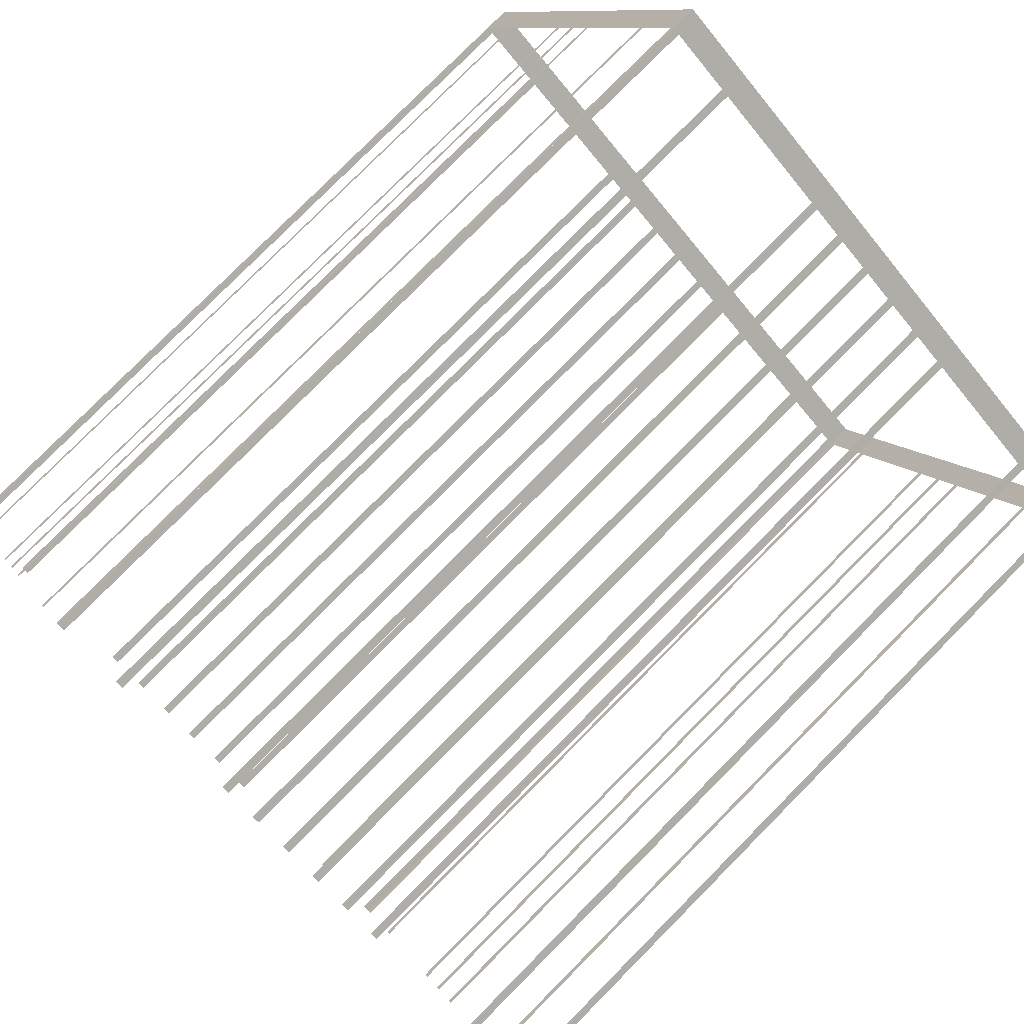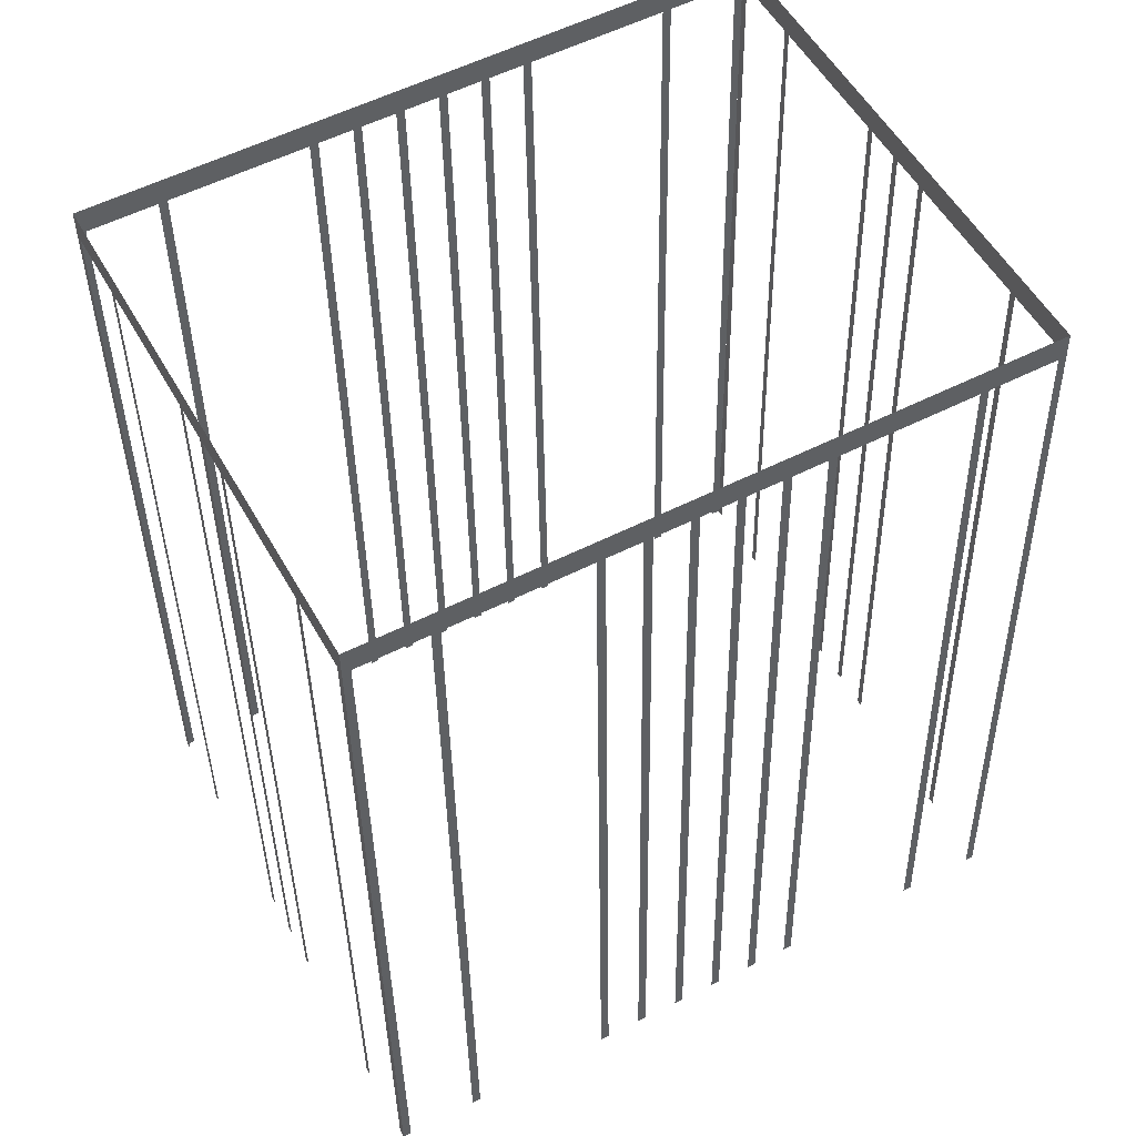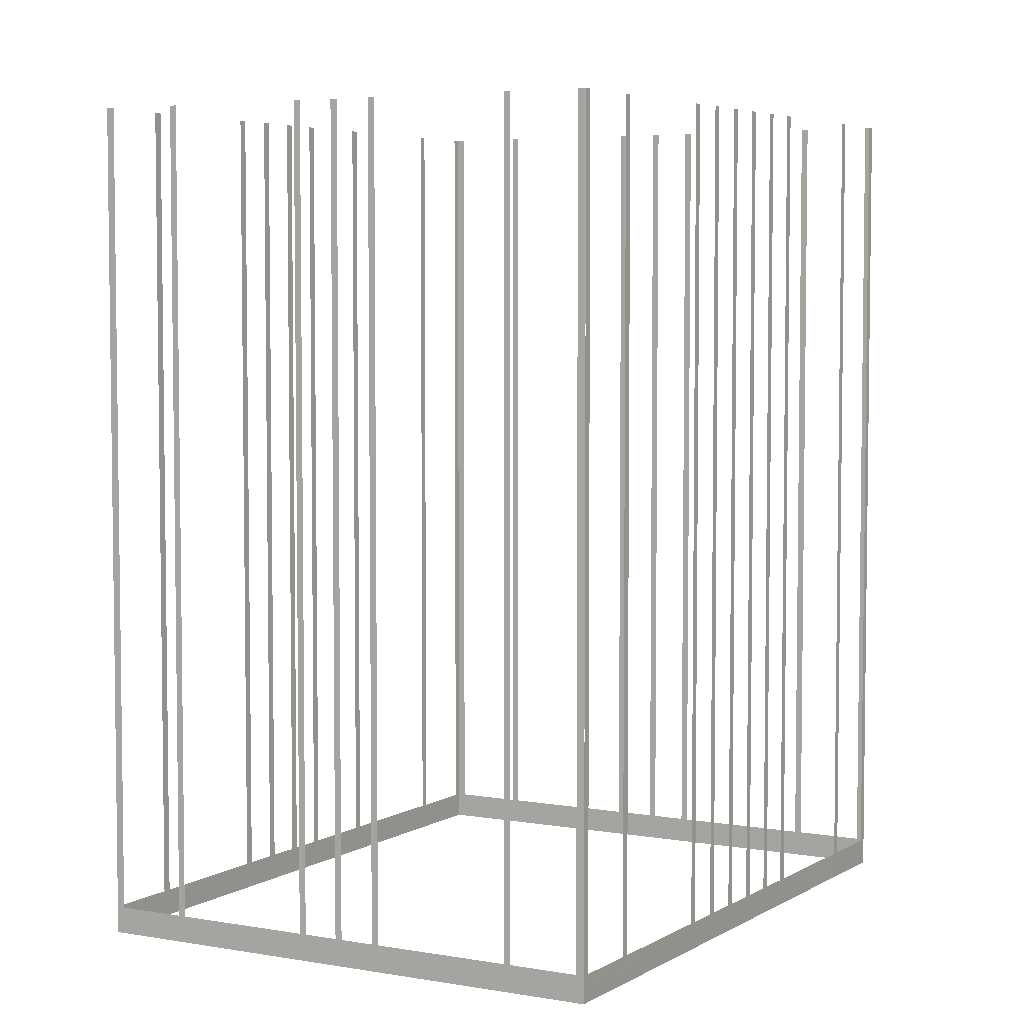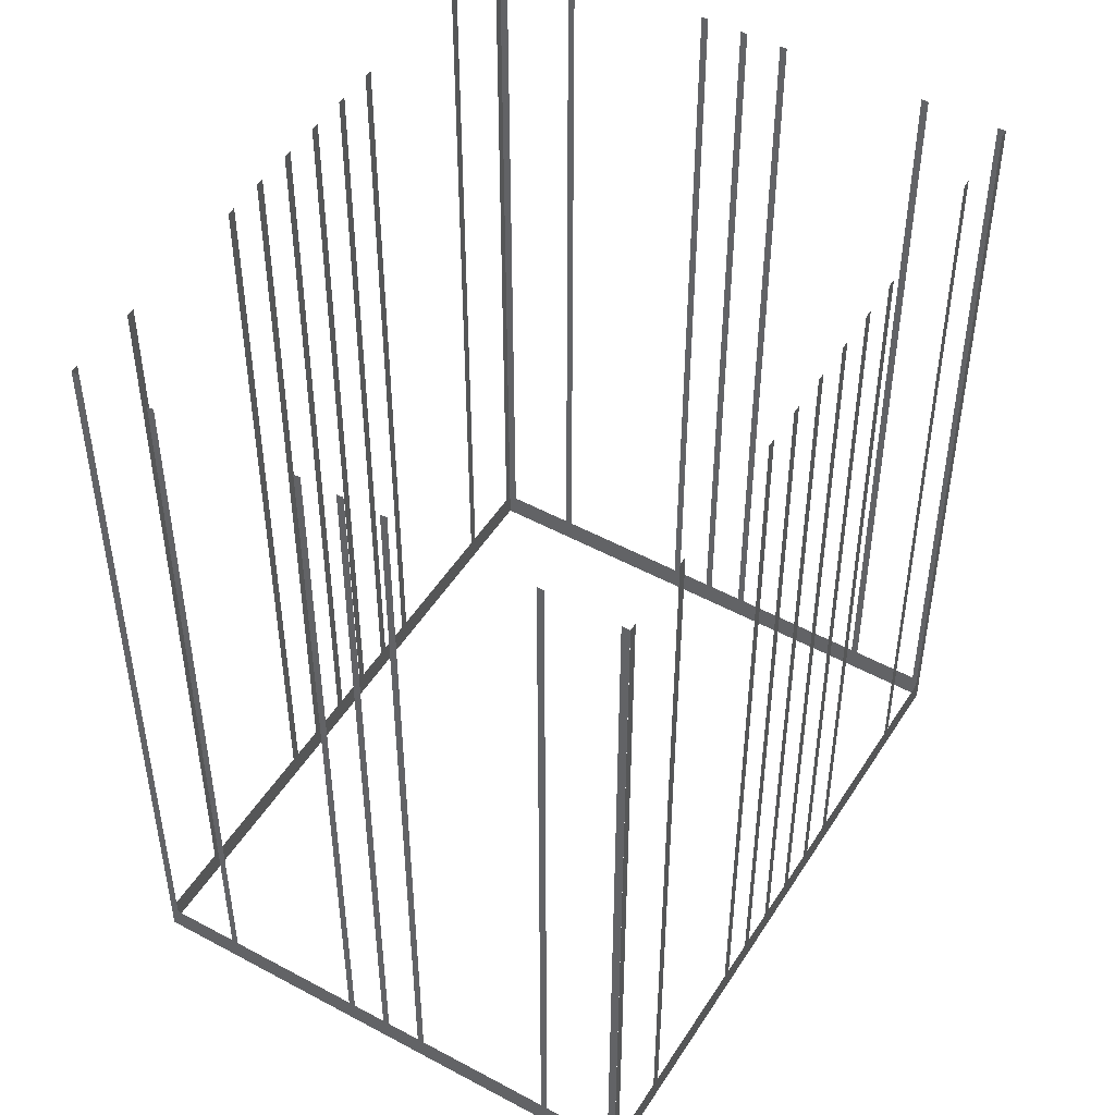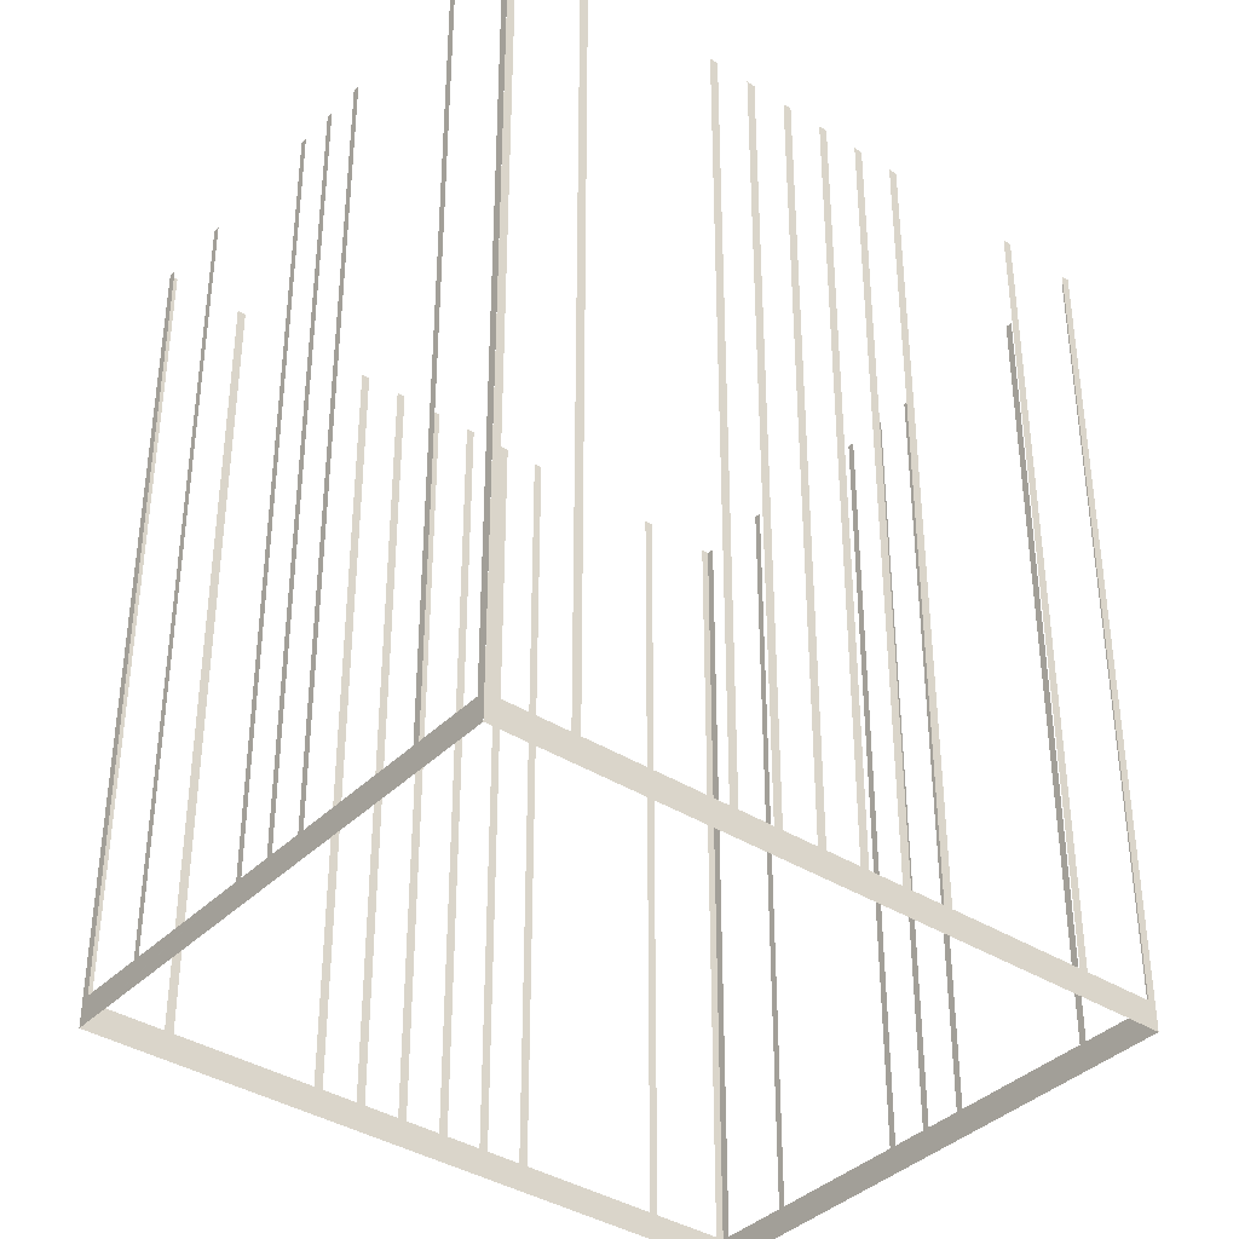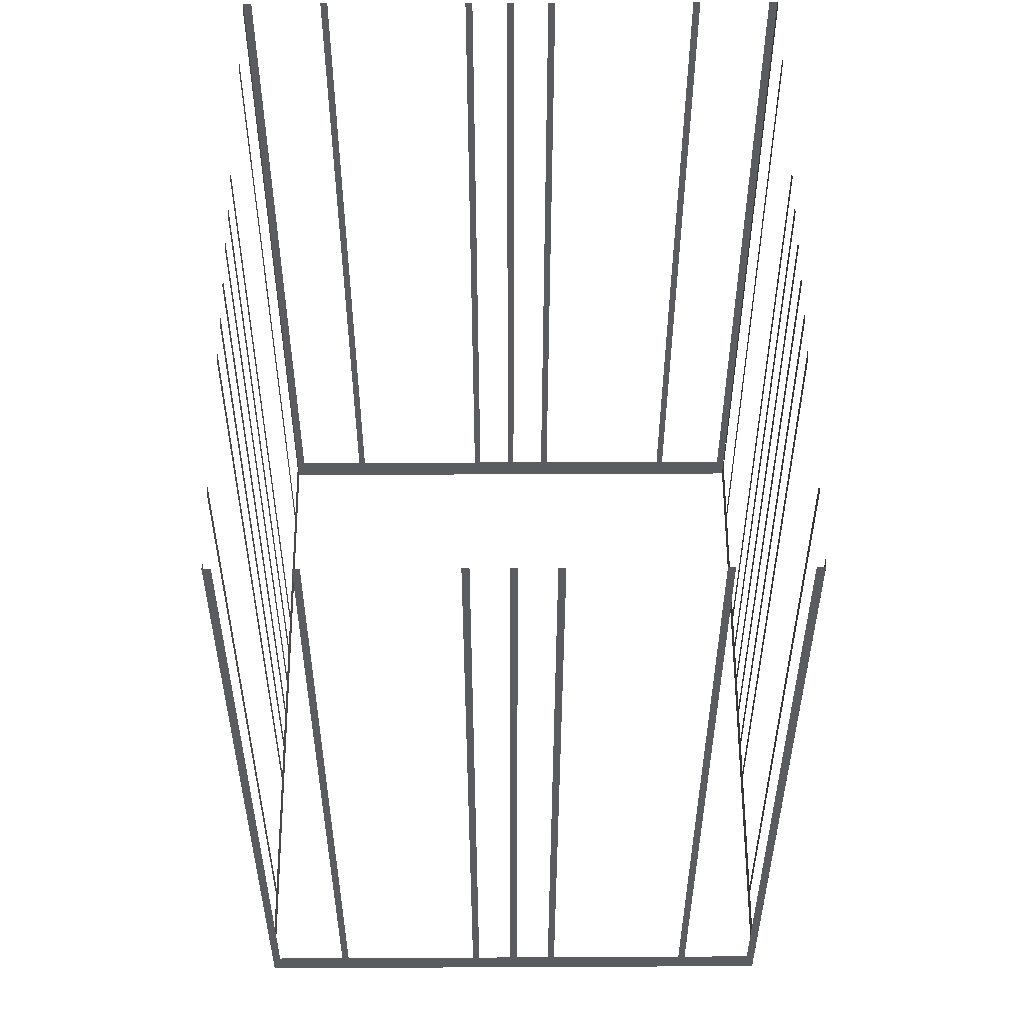
<metadata>
{"format":"obj","ext":"obj","renderer":"f3d","projection":"perspective","resolution":1024,"background":"white","views":[{"elev":79.9,"azim":44.8,"up":"+Y"},{"elev":-37.2,"azim":-179.2,"up":"+Y"},{"elev":5.0,"azim":91.4,"up":"+Z"},{"elev":49.5,"azim":92.7,"up":"+Z"},{"elev":-37.7,"azim":112.8,"up":"+Z"},{"elev":56.0,"azim":61.4,"up":"+Z"}]}
</metadata>
<code>
o geometryt000010000010000110010110000110000110100000110100st60
v 775.9 -231.3 700.8
v 775.7 -231.6 735.3
v 775.9 -231.3 735.3
v 777.3 -228.7 700.8
v 775.7 -231.6 699.7
v 777.3 -228.7 735.3
v 777.4 -228.4 735.3
v 777.4 -228.4 700.8
v 780.2 -223.2 700.8
v 780.2 -223.2 735.3
v 780.4 -222.9 735.3
v 780.4 -222.9 700.8
v 781.1 -221.6 700.8
v 781.1 -221.6 735.3
v 781.2 -221.3 735.3
v 781.2 -221.3 700.8
v 781.9 -220 700.8
v 786.6 -211.3 699.7
v 781.9 -220 735.3
v 782.1 -219.7 735.3
v 782.1 -219.7 700.8
v 784.9 -214.5 700.8
v 784.9 -214.5 735.3
v 785.1 -214.2 735.3
v 785.1 -214.2 700.8
v 786.5 -211.6 700.8
v 786.5 -211.6 735.3
v 786.6 -211.3 735.3
v 800.9 -245.2 700.8
v 801.2 -245.3 735.3
v 800.9 -245.2 735.3
v 798.3 -243.8 700.8
v 801.2 -245.3 699.7
v 798.3 -243.8 735.3
v 798 -243.6 735.3
v 798 -243.6 700.8
v 792.7 -240.8 700.8
v 792.7 -240.8 735.3
v 792.4 -240.6 735.3
v 792.4 -240.6 700.8
v 791.1 -239.9 700.8
v 791.1 -239.9 735.3
v 790.8 -239.7 735.3
v 790.8 -239.7 700.8
v 789.4 -239 700.8
v 789.4 -239 735.3
v 789.1 -238.8 735.3
v 789.1 -238.8 700.8
v 787.8 -238.1 700.8
v 775.7 -231.6 699.7
v 787.8 -238.1 735.3
v 787.5 -237.9 735.3
v 787.5 -237.9 700.8
v 786.2 -237.2 700.8
v 786.2 -237.2 735.3
v 785.8 -237.1 735.3
v 785.8 -237.1 700.8
v 784.5 -236.3 700.8
v 784.5 -236.3 735.3
v 784.2 -236.2 735.3
v 784.2 -236.2 700.8
v 779 -233.3 700.8
v 779 -233.3 735.3
v 778.6 -233.2 735.3
v 778.6 -233.2 700.8
v 776 -231.8 700.8
v 776 -231.8 735.3
v 775.7 -231.6 735.3
v 786.9 -211.5 700.8
v 786.6 -211.3 735.3
v 786.9 -211.5 735.3
v 789.6 -212.9 700.8
v 786.6 -211.3 699.7
v 789.6 -212.9 735.3
v 789.9 -213.1 735.3
v 789.9 -213.1 700.8
v 790.2 -213.3 699.7
v 795.1 -215.9 700.8
v 795.1 -215.9 735.3
v 795.5 -216.1 735.3
v 795.5 -216.1 700.8
v 796.8 -216.8 700.8
v 796.8 -216.8 735.3
v 797.1 -217 735.3
v 797.1 -217 700.8
v 798.4 -217.7 700.8
v 798.4 -217.7 735.3
v 798.7 -217.8 735.3
v 798.7 -217.8 700.8
v 800 -218.5 700.8
v 800 -218.5 735.3
v 800.4 -218.7 735.3
v 800.4 -218.7 700.8
v 801.7 -219.4 700.8
v 801.7 -219.4 735.3
v 802 -219.6 735.3
v 802 -219.6 700.8
v 812.1 -225.1 699.7
v 803.3 -220.3 700.8
v 803.3 -220.3 735.3
v 803.6 -220.5 735.3
v 803.6 -220.5 700.8
v 808.9 -223.3 700.8
v 808.9 -223.3 735.3
v 809.2 -223.5 735.3
v 809.2 -223.5 700.8
v 811.8 -224.9 700.8
v 811.8 -224.9 735.3
v 812.1 -225.1 735.3
v 812 -225.4 700.8
v 812.1 -225.1 735.3
v 812 -225.4 735.3
v 810.6 -228 700.8
v 812.1 -225.1 699.7
v 810.6 -228 735.3
v 810.4 -228.3 735.3
v 810.4 -228.3 700.8
v 807.6 -233.5 700.8
v 807.6 -233.5 735.3
v 807.5 -233.8 735.3
v 807.5 -233.8 700.8
v 806.7 -235.1 700.8
v 806.7 -235.1 735.3
v 806.6 -235.3 735.3
v 806.6 -235.3 700.8
v 805.9 -236.6 700.8
v 801.2 -245.3 699.7
v 805.9 -236.6 735.3
v 805.8 -236.9 735.3
v 805.8 -236.9 700.8
v 802.9 -242.2 700.8
v 802.9 -242.2 735.3
v 802.8 -242.4 735.3
v 802.8 -242.4 700.8
v 801.4 -245 700.8
v 801.4 -245 735.3
v 801.2 -245.3 735.3
f 1 2 3
f 4 5 1
f 2 1 5
f 6 7 4
f 7 8 4
f 8 5 4
f 8 9 5
f 10 11 9
f 11 12 9
f 9 12 5
f 12 13 5
f 14 15 13
f 15 16 13
f 17 18 16
f 16 18 5
f 19 20 17
f 20 21 17
f 22 18 21
f 23 24 22
f 24 25 22
f 25 18 22
f 26 18 25
f 27 28 26
f 28 18 26
f 29 30 31
f 32 33 29
f 30 29 33
f 34 35 32
f 35 36 32
f 36 37 33
f 38 39 37
f 39 40 37
f 40 41 33
f 42 43 41
f 43 44 41
f 44 45 33
f 46 47 45
f 47 48 45
f 49 50 48
f 48 50 33
f 51 52 49
f 52 53 49
f 54 50 53
f 55 56 54
f 56 57 54
f 58 50 57
f 59 60 58
f 60 61 58
f 62 50 61
f 63 64 62
f 64 65 62
f 65 50 62
f 66 50 65
f 67 68 66
f 68 50 66
f 72 73 69
f 70 69 73
f 74 75 72
f 75 76 72
f 76 77 72
f 76 78 77
f 79 80 78
f 80 81 78
f 81 82 77
f 83 84 82
f 84 85 82
f 87 88 86
f 88 89 86
f 89 90 77
f 91 92 90
f 92 93 90
f 95 96 94
f 96 97 94
f 94 98 77
f 99 98 97
f 100 101 99
f 101 102 99
f 104 105 103
f 105 106 103
f 106 98 103
f 107 98 106
f 108 109 107
f 109 98 107
f 110 111 112
f 113 114 110
f 111 110 114
f 115 116 113
f 116 117 113
f 117 114 113
f 117 118 114
f 119 120 118
f 120 121 118
f 118 121 114
f 121 122 114
f 123 124 122
f 124 125 122
f 122 125 114
f 126 127 125
f 125 127 114
f 128 129 126
f 129 130 126
f 130 127 126
f 131 127 130
f 132 133 131
f 133 134 131
f 134 127 131
f 135 127 134
f 136 137 135
f 137 127 135
f 13 16 5
f 21 18 17
f 36 33 32
f 37 40 33
f 41 44 33
f 45 48 33
f 53 50 49
f 57 50 54
f 61 50 58
f 69 70 71
f 72 77 73
f 78 81 77
f 82 85 77
f 85 86 77
f 86 89 77
f 90 93 77
f 93 94 77
f 97 98 94
f 102 98 99
f 103 98 102

</code>
